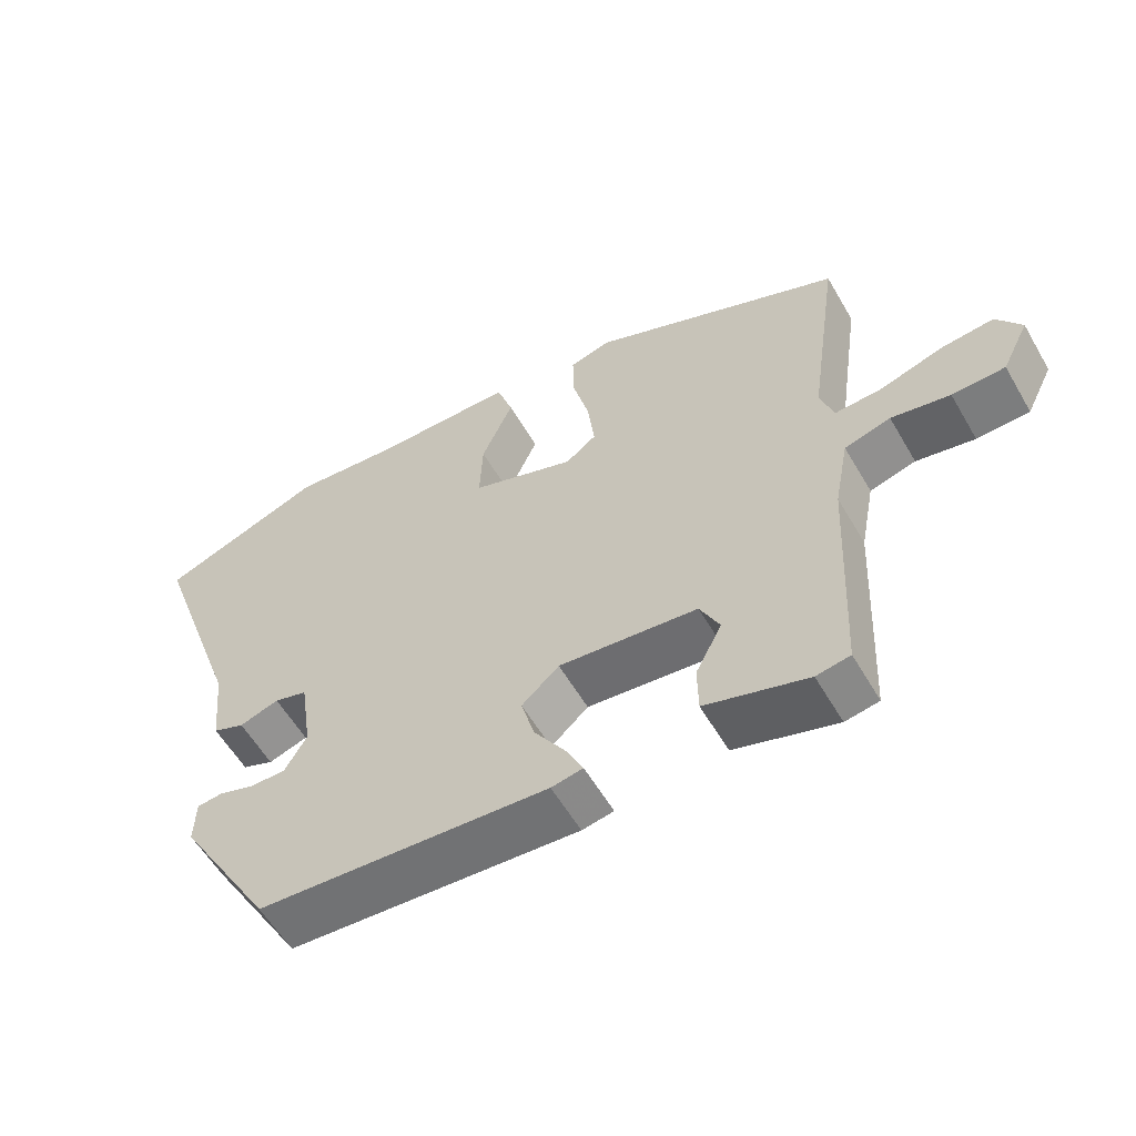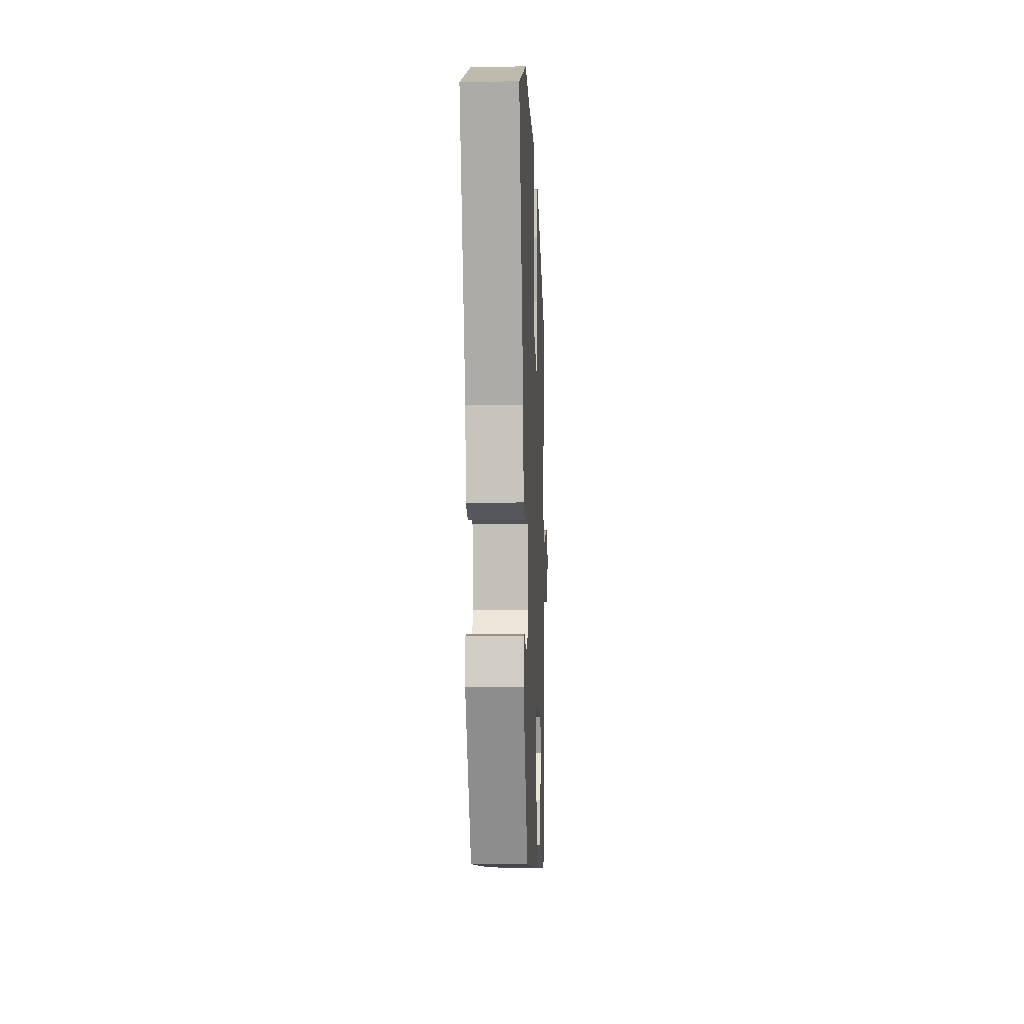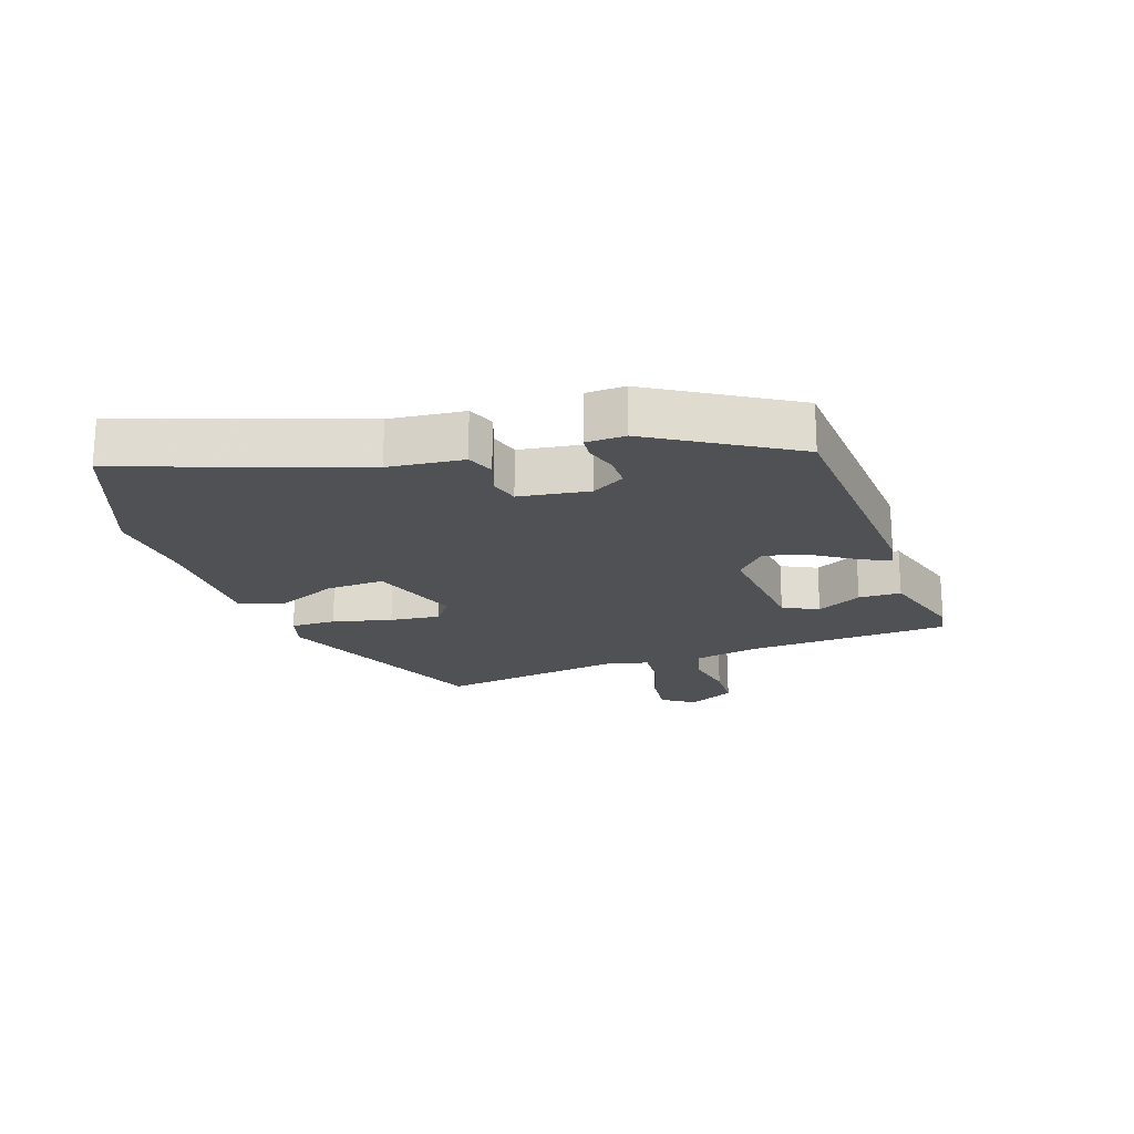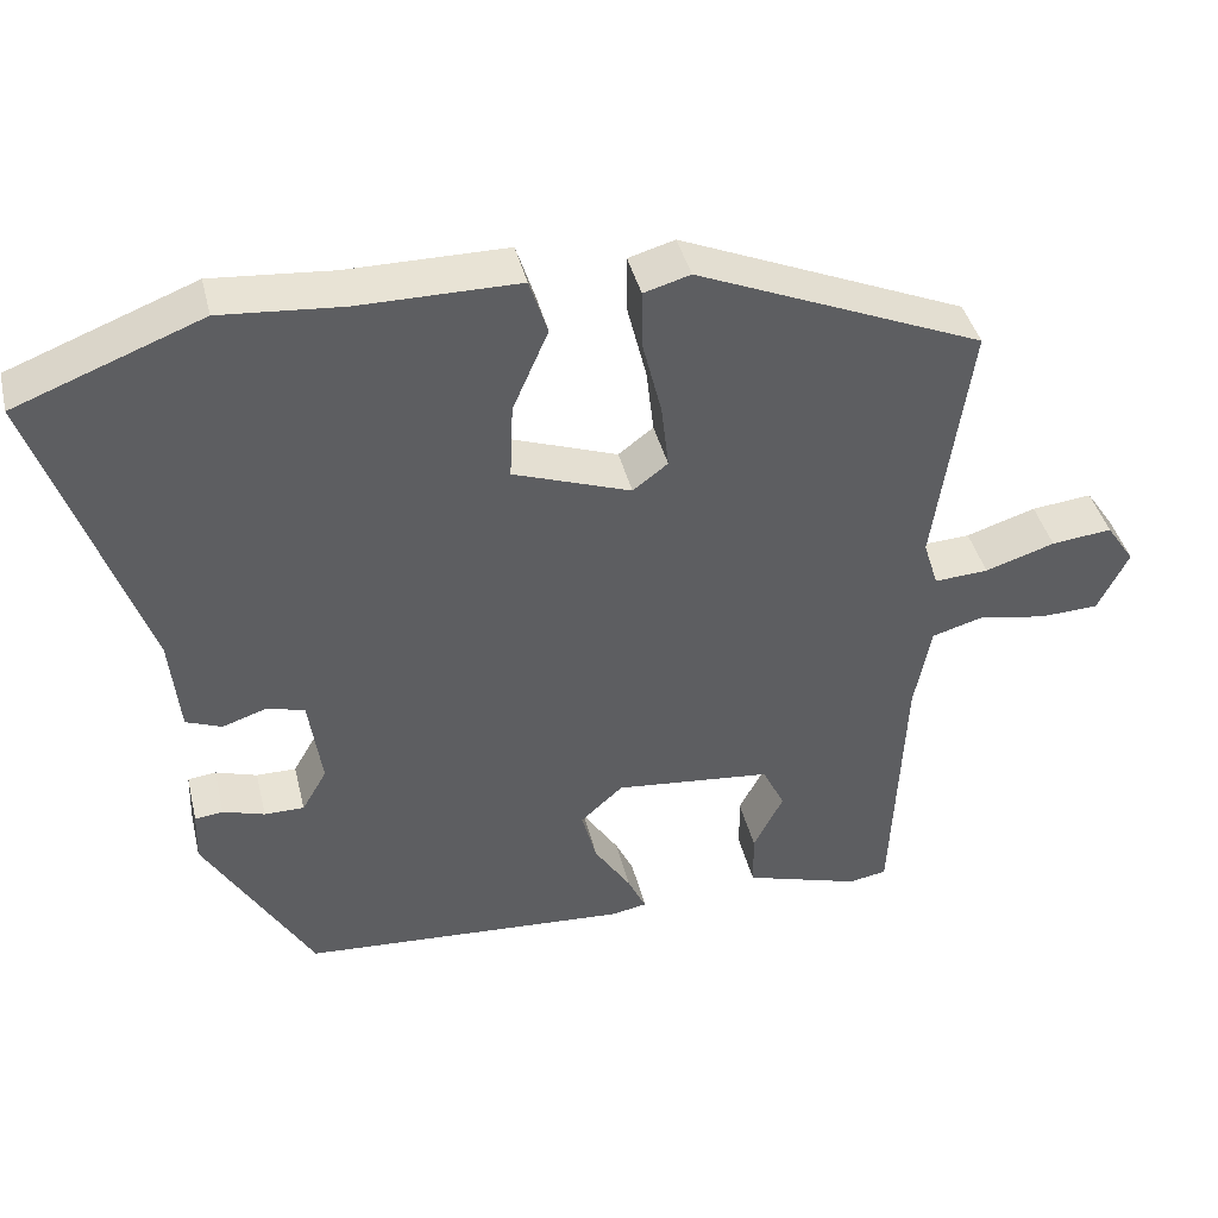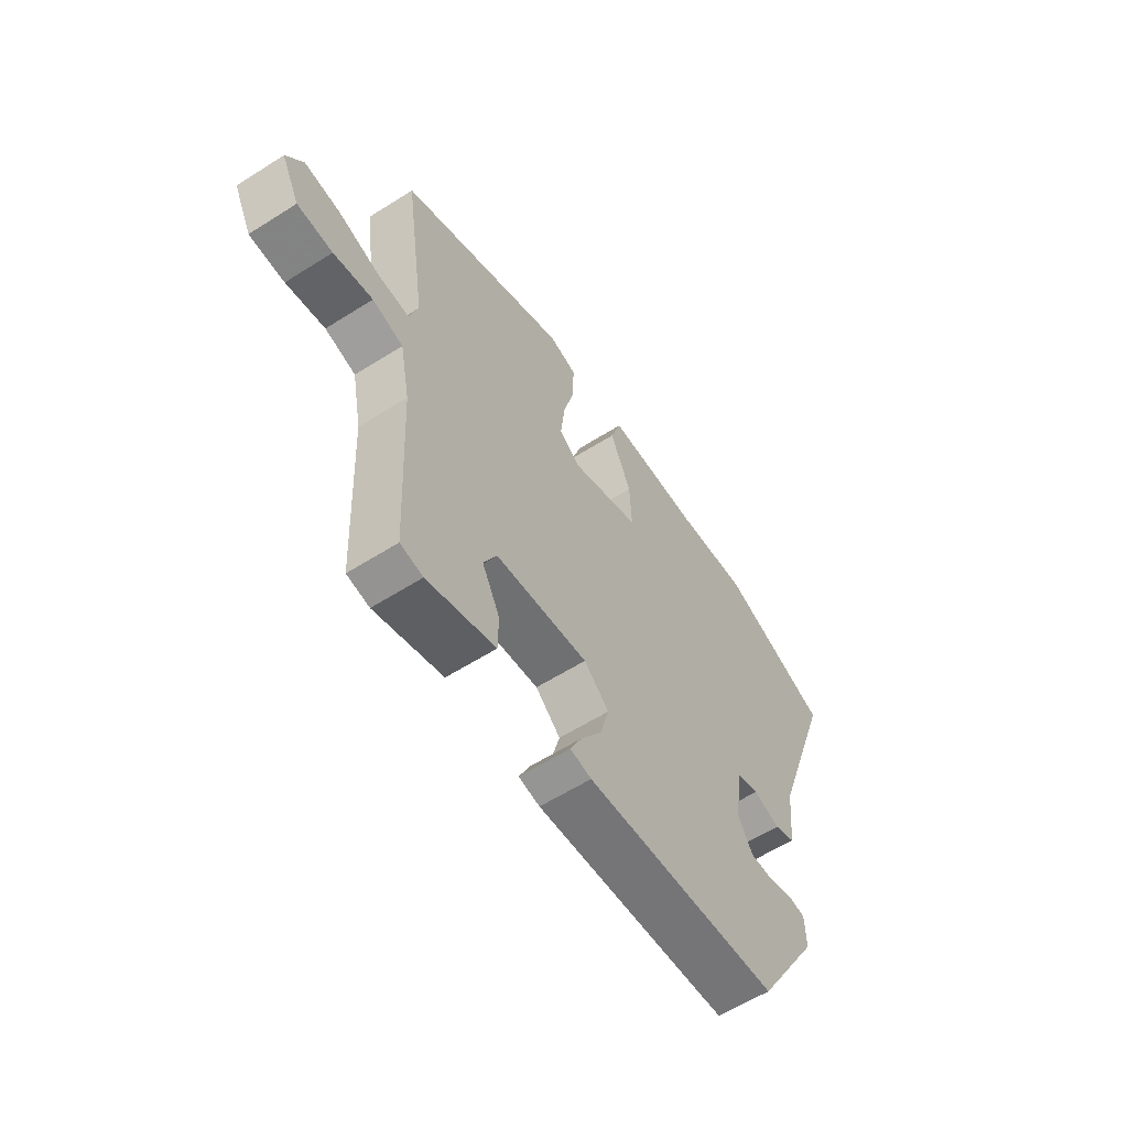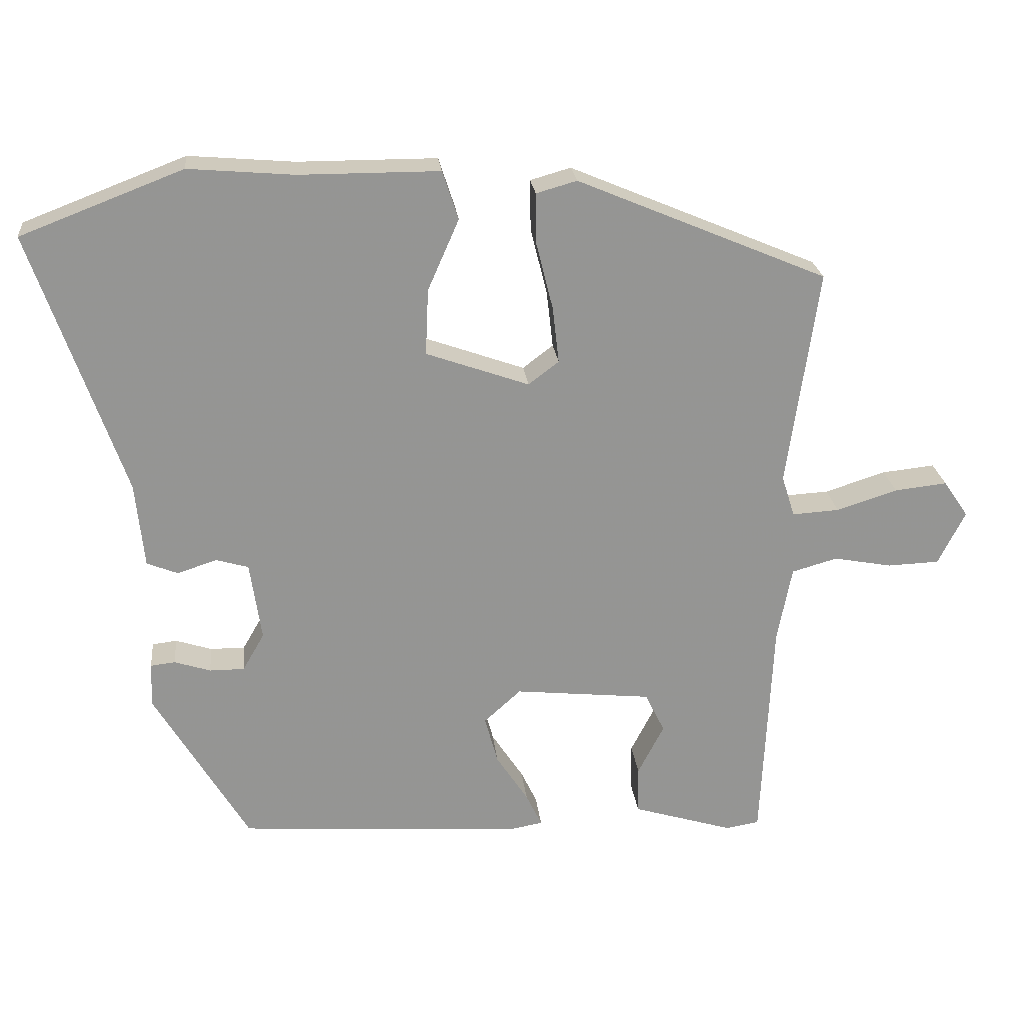
<metadata>
{"format":"obj","ext":"obj","renderer":"f3d","projection":"perspective","resolution":1024,"background":"white","views":[{"elev":-57.6,"azim":-150.0,"up":"+Z"},{"elev":-5.8,"azim":92.3,"up":"+Z"},{"elev":-20.1,"azim":108.9,"up":"+Y"},{"elev":41.1,"azim":166.6,"up":"+Z"},{"elev":-59.4,"azim":-56.9,"up":"+Z"},{"elev":23.0,"azim":174.1,"up":"+Z"}]}
</metadata>
<code>
v 0.367 0.07 0.551
v 0.591 0.07 0.465
v 0.464 0.07 0.102
v 0.452 0.07 -0.015
v 0.409 0.07 -0.032
v 0.355 0.07 -0.014
v 0.31 0.07 -0.027
v 0.294 0.07 -0.136
v 0.324 0.07 -0.188
v 0.372 0.07 -0.188
v 0.422 0.07 -0.172
v 0.456 0.07 -0.176
v 0.458 0.07 -0.237
v 0.328 0.07 -0.454
v -0.067 0.07 -0.479
v -0.11 0.07 -0.471
v -0.088 0.07 -0.425
v -0.044 0.07 -0.358
v -0.026 0.07 -0.292
v -0.077 0.07 -0.246
v -0.266 0.07 -0.265
v -0.293 0.07 -0.32
v -0.257 0.07 -0.39
v -0.258 0.07 -0.456
v -0.397 0.07 -0.498
v -0.443 0.07 -0.49
v -0.458 0.07 -0.175
v -0.478 0.07 -0.071
v -0.541 0.07 -0.053
v -0.621 0.07 -0.068
v -0.693 0.07 -0.065
v -0.73 0.07 0.009
v -0.696 0.07 0.059
v -0.623 0.07 0.051
v -0.539 0.07 0.024
v -0.474 0.07 0.02
v -0.456 0.07 0.077
v -0.499 0.07 0.376
v -0.154 0.07 0.521
v -0.098 0.07 0.505
v -0.099 0.07 0.435
v -0.122 0.07 0.343
v -0.131 0.07 0.265
v -0.089 0.07 0.233
v 0.053 0.07 0.283
v 0.049 0.07 0.374
v 0.006 0.07 0.472
v 0.028 0.07 0.539
v 0.221 0.07 0.539
v 0.367 0 0.551
v 0.591 0 0.465
v 0.464 0 0.102
v 0.452 0 -0.015
v 0.409 0 -0.032
v 0.355 0 -0.014
v 0.31 0 -0.027
v 0.294 0 -0.136
v 0.324 0 -0.188
v 0.372 0 -0.188
v 0.422 0 -0.172
v 0.456 0 -0.176
v 0.458 0 -0.237
v 0.328 0 -0.454
v -0.067 0 -0.479
v -0.11 0 -0.471
v -0.088 0 -0.425
v -0.044 0 -0.358
v -0.026 0 -0.292
v -0.077 0 -0.246
v -0.266 0 -0.265
v -0.293 0 -0.32
v -0.257 0 -0.39
v -0.258 0 -0.456
v -0.397 0 -0.498
v -0.443 0 -0.49
v -0.458 0 -0.175
v -0.478 0 -0.071
v -0.541 0 -0.053
v -0.621 0 -0.068
v -0.693 0 -0.065
v -0.73 0 0.009
v -0.696 0 0.059
v -0.623 0 0.051
v -0.539 0 0.024
v -0.474 0 0.02
v -0.456 0 0.077
v -0.499 0 0.376
v -0.154 0 0.521
v -0.098 0 0.505
v -0.099 0 0.435
v -0.122 0 0.343
v -0.131 0 0.265
v -0.089 0 0.233
v 0.053 0 0.283
v 0.049 0 0.374
v 0.006 0 0.472
v 0.028 0 0.539
v 0.221 0 0.539
f 46 47 48 49
f 1 2 3
f 49 1 3
f 46 49 3
f 45 46 3
f 4 5 6
f 3 4 6
f 45 3 6
f 44 45 6
f 40 41 42
f 39 40 42
f 38 39 42
f 37 38 42
f 36 37 42 43
f 33 34 35
f 32 33 35
f 31 32 35
f 30 31 35
f 29 30 35
f 28 29 35 36
f 36 43 44
f 28 36 44
f 27 28 44
f 25 26 27
f 24 25 27
f 23 24 27
f 22 23 27
f 16 17 18
f 15 16 18
f 14 15 18
f 13 14 18
f 12 13 18
f 11 12 18
f 10 11 18
f 9 10 18 19
f 8 9 19 20
f 27 44 6 7
f 21 22 27
f 20 21 27
f 8 20 27
f 7 8 27
f 98 97 96 95
f 52 51 50
f 52 50 98
f 52 98 95
f 52 95 94
f 55 54 53
f 55 53 52
f 55 52 94
f 55 94 93
f 91 90 89
f 91 89 88
f 91 88 87
f 91 87 86
f 92 91 86 85
f 84 83 82
f 84 82 81
f 84 81 80
f 84 80 79
f 84 79 78
f 85 84 78 77
f 93 92 85
f 93 85 77
f 93 77 76
f 76 75 74
f 76 74 73
f 76 73 72
f 76 72 71
f 67 66 65
f 67 65 64
f 67 64 63
f 67 63 62
f 67 62 61
f 67 61 60
f 67 60 59
f 68 67 59 58
f 69 68 58 57
f 56 55 93 76
f 76 71 70
f 76 70 69
f 76 69 57
f 76 57 56
f 1 50 51 2
f 2 51 52 3
f 3 52 53 4
f 4 53 54 5
f 5 54 55 6
f 6 55 56 7
f 7 56 57 8
f 8 57 58 9
f 9 58 59 10
f 10 59 60 11
f 11 60 61 12
f 12 61 62 13
f 13 62 63 14
f 14 63 64 15
f 15 64 65 16
f 16 65 66 17
f 17 66 67 18
f 18 67 68 19
f 19 68 69 20
f 20 69 70 21
f 21 70 71 22
f 22 71 72 23
f 23 72 73 24
f 24 73 74 25
f 25 74 75 26
f 26 75 76 27
f 27 76 77 28
f 28 77 78 29
f 29 78 79 30
f 30 79 80 31
f 31 80 81 32
f 32 81 82 33
f 33 82 83 34
f 34 83 84 35
f 35 84 85 36
f 36 85 86 37
f 37 86 87 38
f 38 87 88 39
f 39 88 89 40
f 40 89 90 41
f 41 90 91 42
f 42 91 92 43
f 43 92 93 44
f 44 93 94 45
f 45 94 95 46
f 46 95 96 47
f 47 96 97 48
f 48 97 98 49
f 49 98 50 1

</code>
